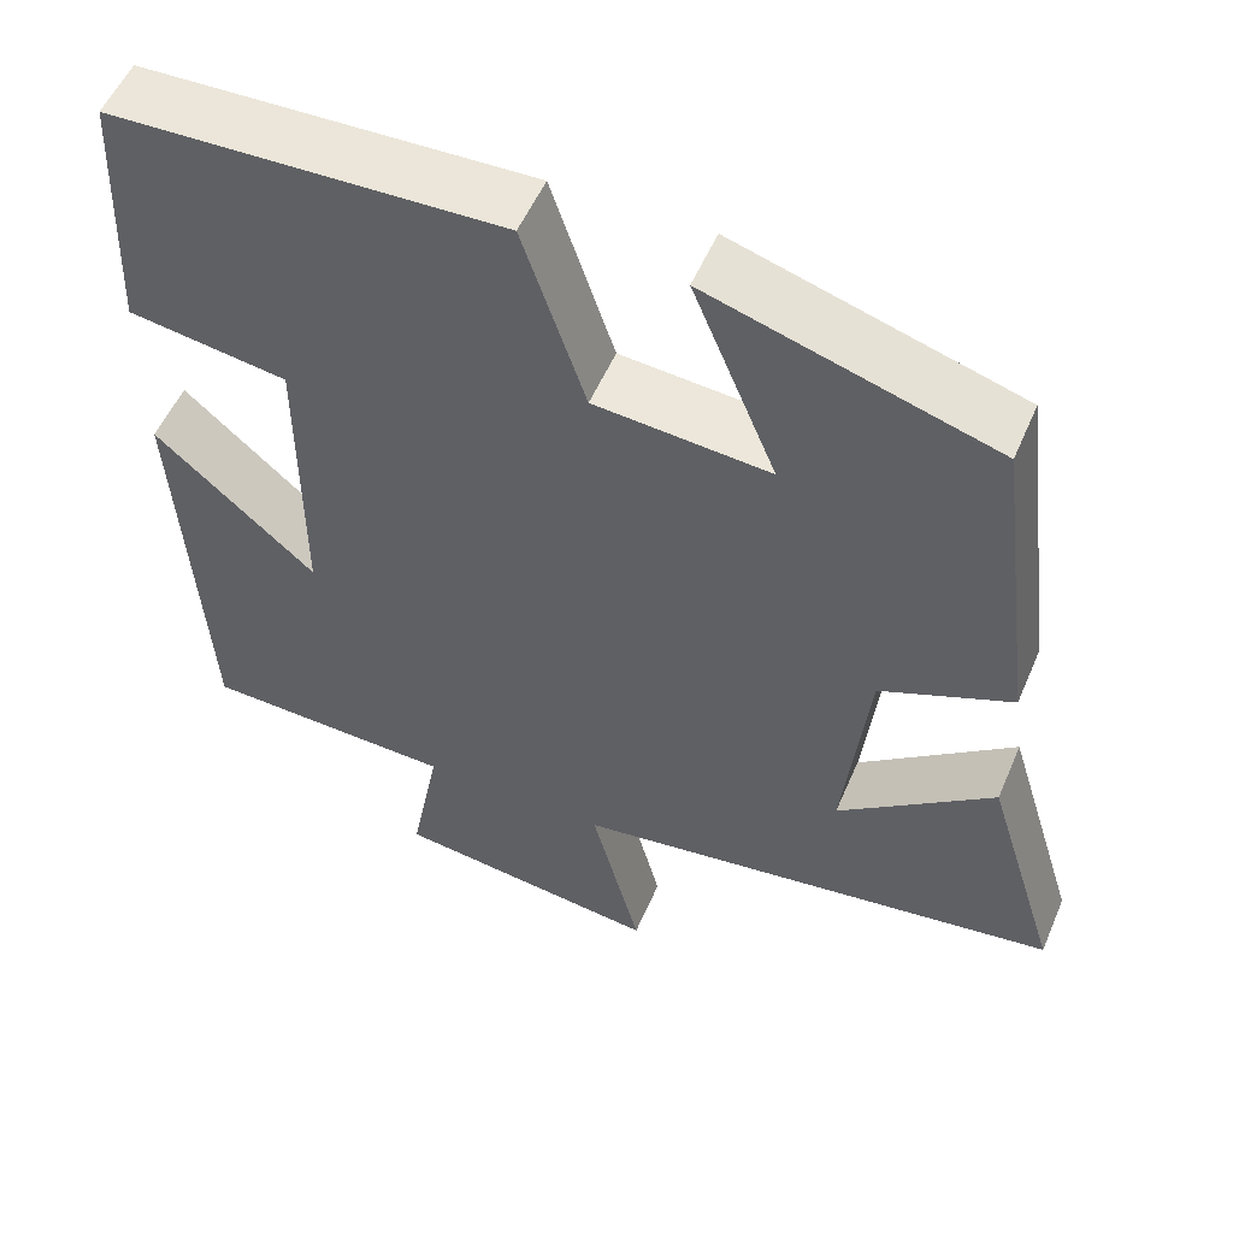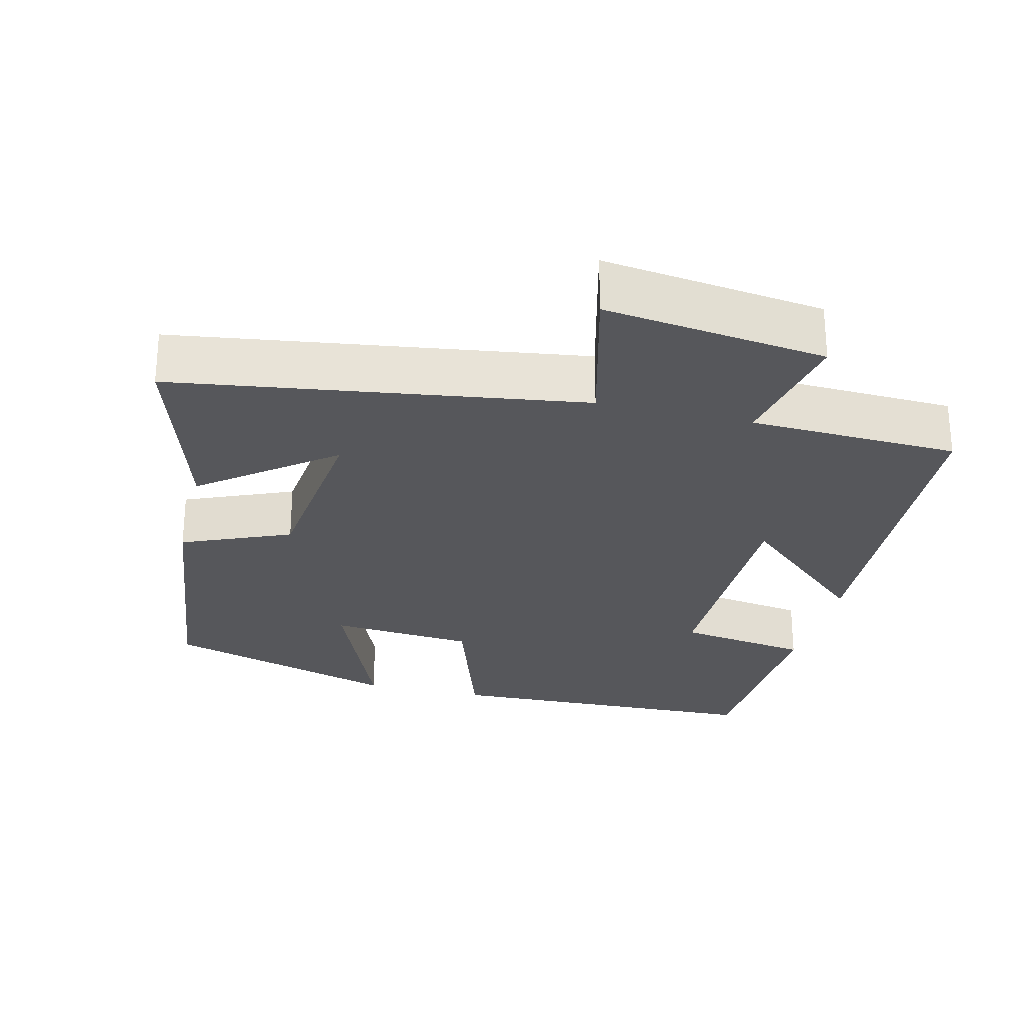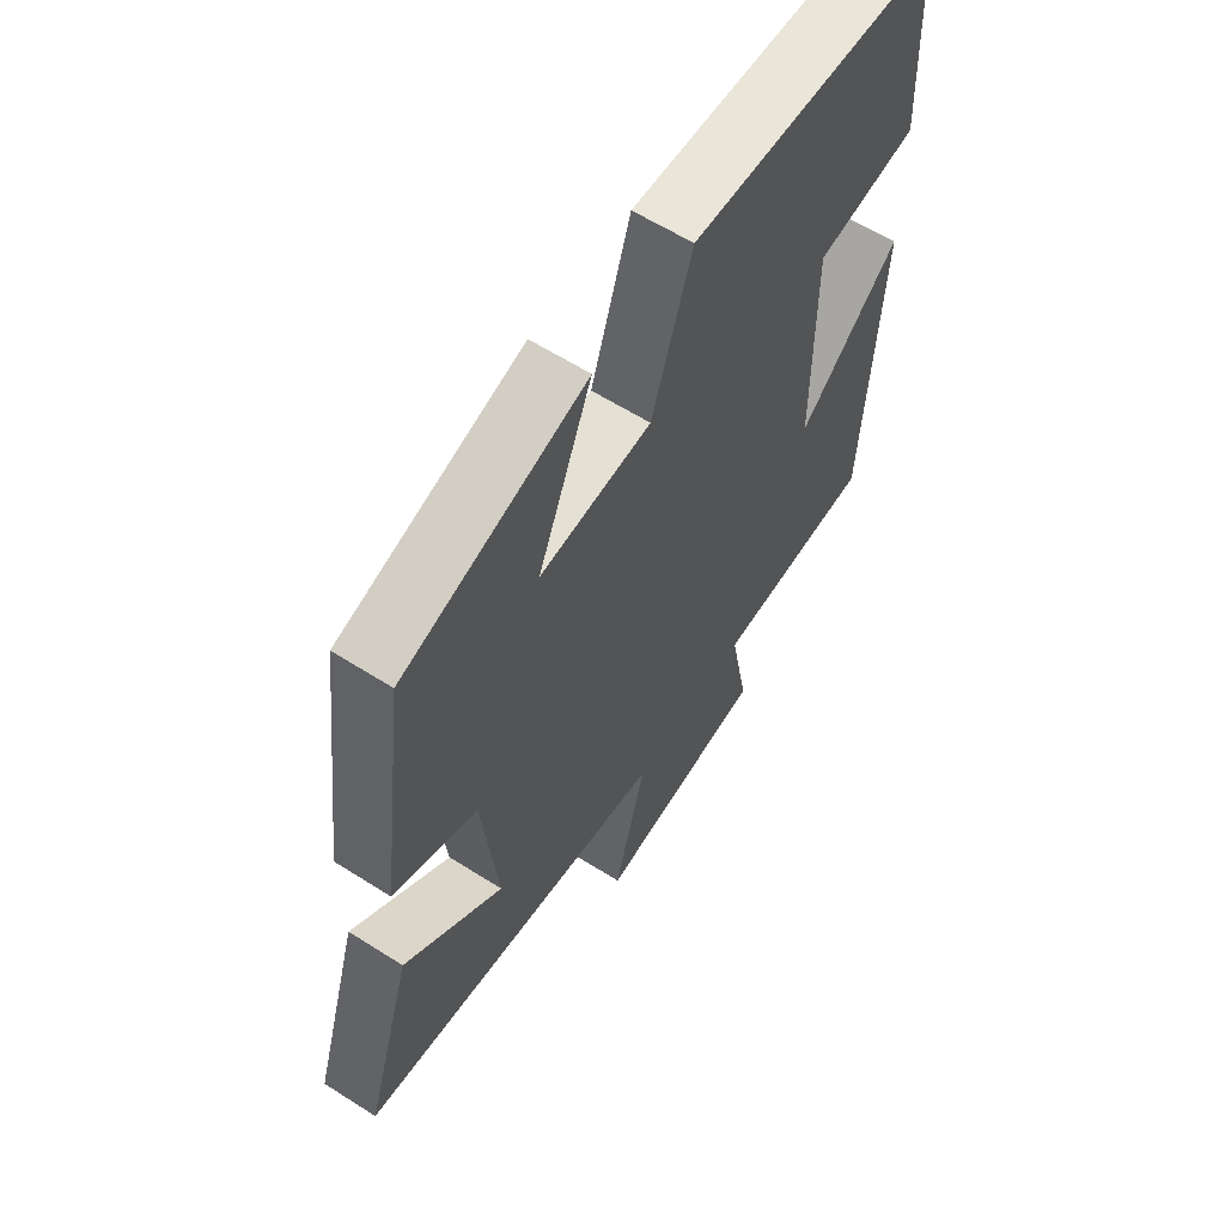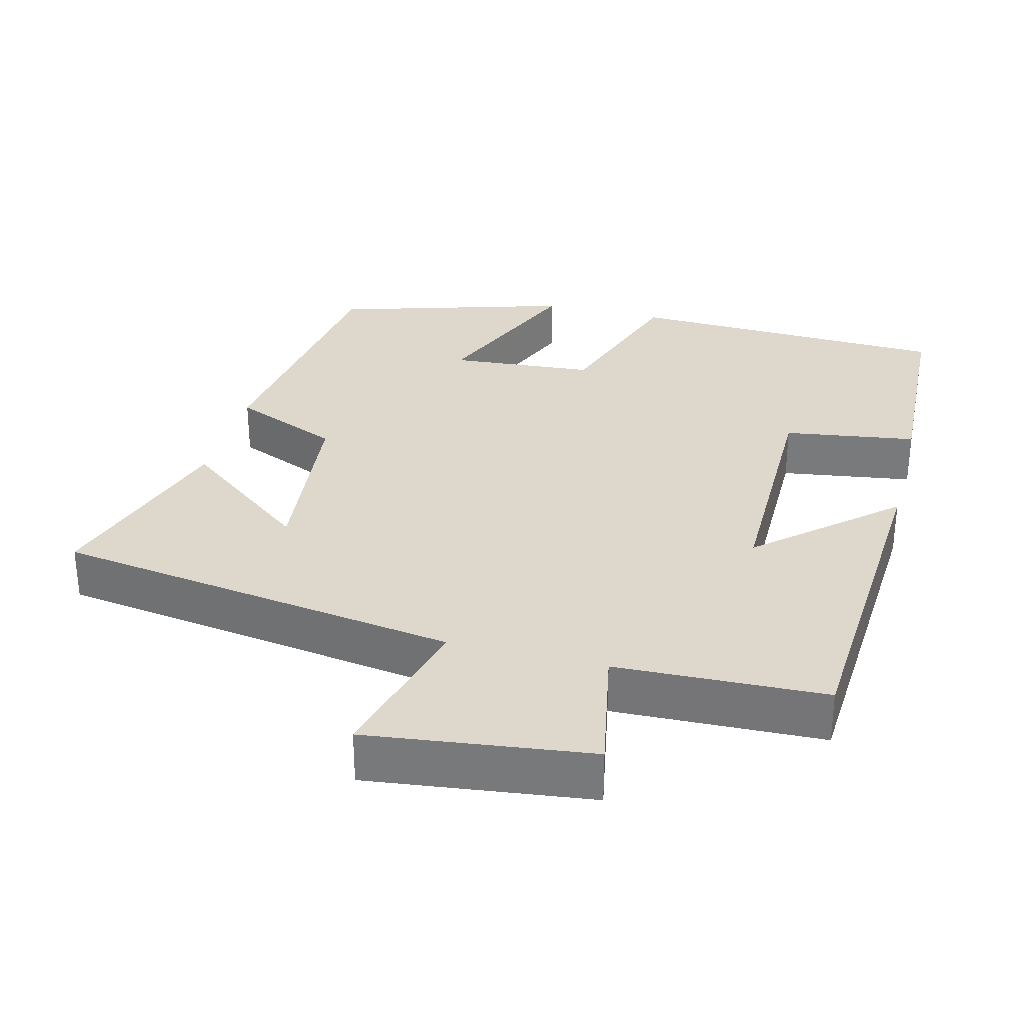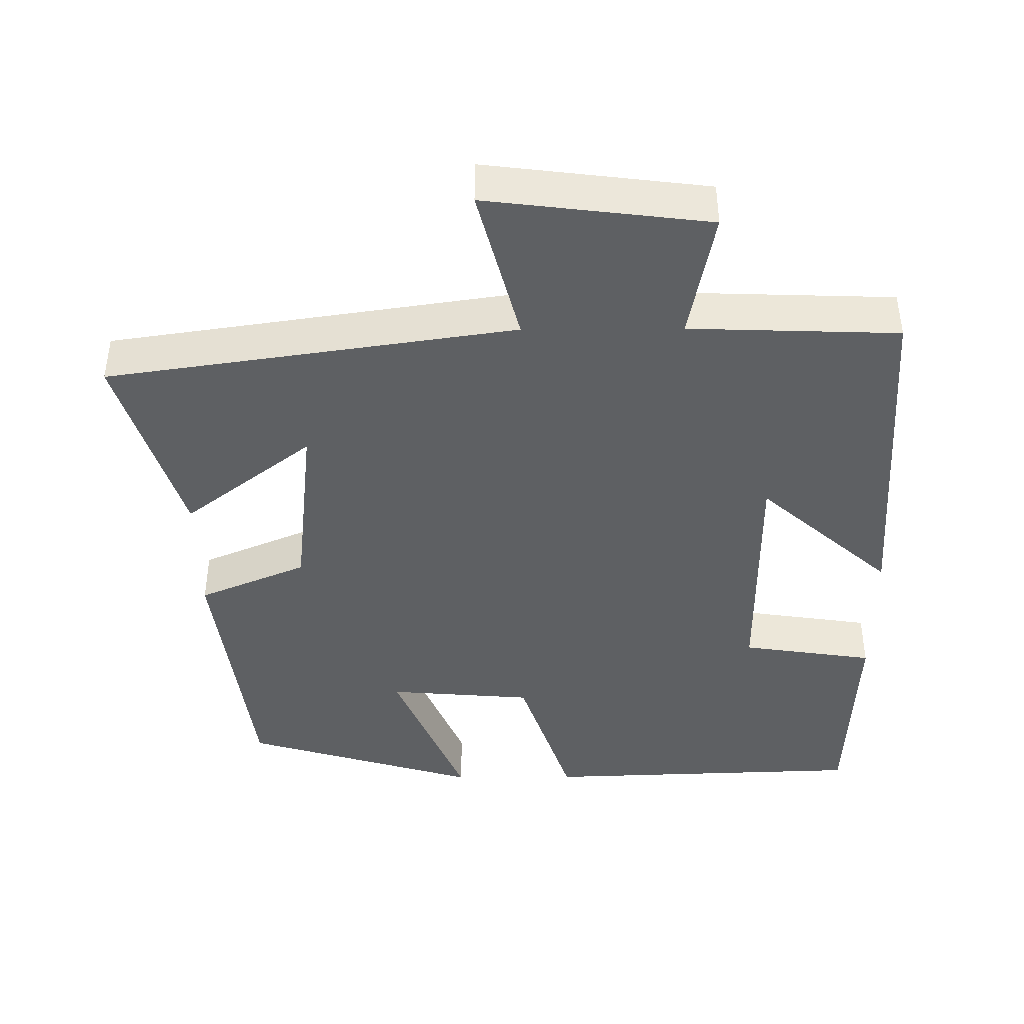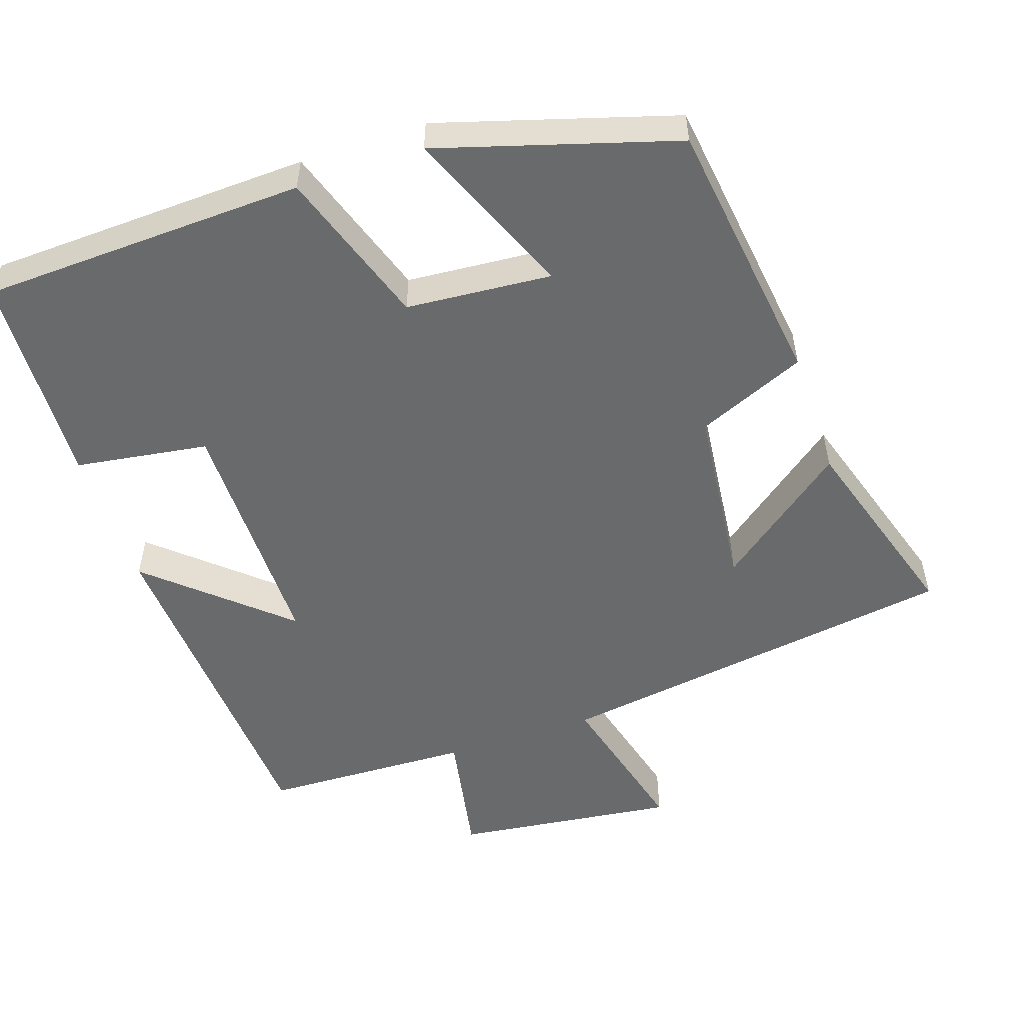
<metadata>
{"format":"obj","ext":"obj","renderer":"f3d","projection":"perspective","resolution":1024,"background":"white","views":[{"elev":54.1,"azim":23.0,"up":"+Z"},{"elev":-27.1,"azim":166.1,"up":"+Y"},{"elev":60.8,"azim":123.0,"up":"+Z"},{"elev":31.2,"azim":-165.5,"up":"+Y"},{"elev":-42.4,"azim":-179.6,"up":"+Y"},{"elev":-52.9,"azim":18.7,"up":"+Y"}]}
</metadata>
<code>
v 0.452 0.07 0.403
v 0.5 0.07 0.034
v 0.352 0.07 -0.029
v 0.324 0.07 -0.283
v 0.5 0.07 -0.146
v 0.584 0.07 -0.418
v 0.028 0.07 -0.5
v 0.084 0.07 -0.717
v -0.22 0.07 -0.679
v -0.186 0.07 -0.5
v -0.472 0.07 -0.49
v -0.5 0.07 -0.012
v -0.319 0.07 -0.173
v -0.319 0.07 0.163
v -0.5 0.07 0.19
v -0.487 0.07 0.484
v -0.044 0.07 0.5
v 0.027 0.07 0.286
v 0.225 0.07 0.27
v 0.13 0.07 0.5
v 0.452 0 0.403
v 0.5 0 0.034
v 0.352 0 -0.029
v 0.324 0 -0.283
v 0.5 0 -0.146
v 0.584 0 -0.418
v 0.028 0 -0.5
v 0.084 0 -0.717
v -0.22 0 -0.679
v -0.186 0 -0.5
v -0.472 0 -0.49
v -0.5 0 -0.012
v -0.319 0 -0.173
v -0.319 0 0.163
v -0.5 0 0.19
v -0.487 0 0.484
v -0.044 0 0.5
v 0.027 0 0.286
v 0.225 0 0.27
v 0.13 0 0.5
f 1 2 3
f 20 1 3
f 19 20 3
f 18 19 3 4
f 16 17 18
f 15 16 18
f 14 15 18
f 13 14 18 4
f 10 11 12 13
f 10 13 4
f 7 8 9 10
f 7 10 4
f 6 7 4
f 4 5 6
f 23 22 21
f 23 21 40
f 23 40 39
f 24 23 39 38
f 38 37 36
f 38 36 35
f 38 35 34
f 24 38 34 33
f 33 32 31 30
f 24 33 30
f 30 29 28 27
f 24 30 27
f 24 27 26
f 26 25 24
f 1 21 22 2
f 2 22 23 3
f 3 23 24 4
f 4 24 25 5
f 5 25 26 6
f 6 26 27 7
f 7 27 28 8
f 8 28 29 9
f 9 29 30 10
f 10 30 31 11
f 11 31 32 12
f 12 32 33 13
f 13 33 34 14
f 14 34 35 15
f 15 35 36 16
f 16 36 37 17
f 17 37 38 18
f 18 38 39 19
f 19 39 40 20
f 20 40 21 1

</code>
